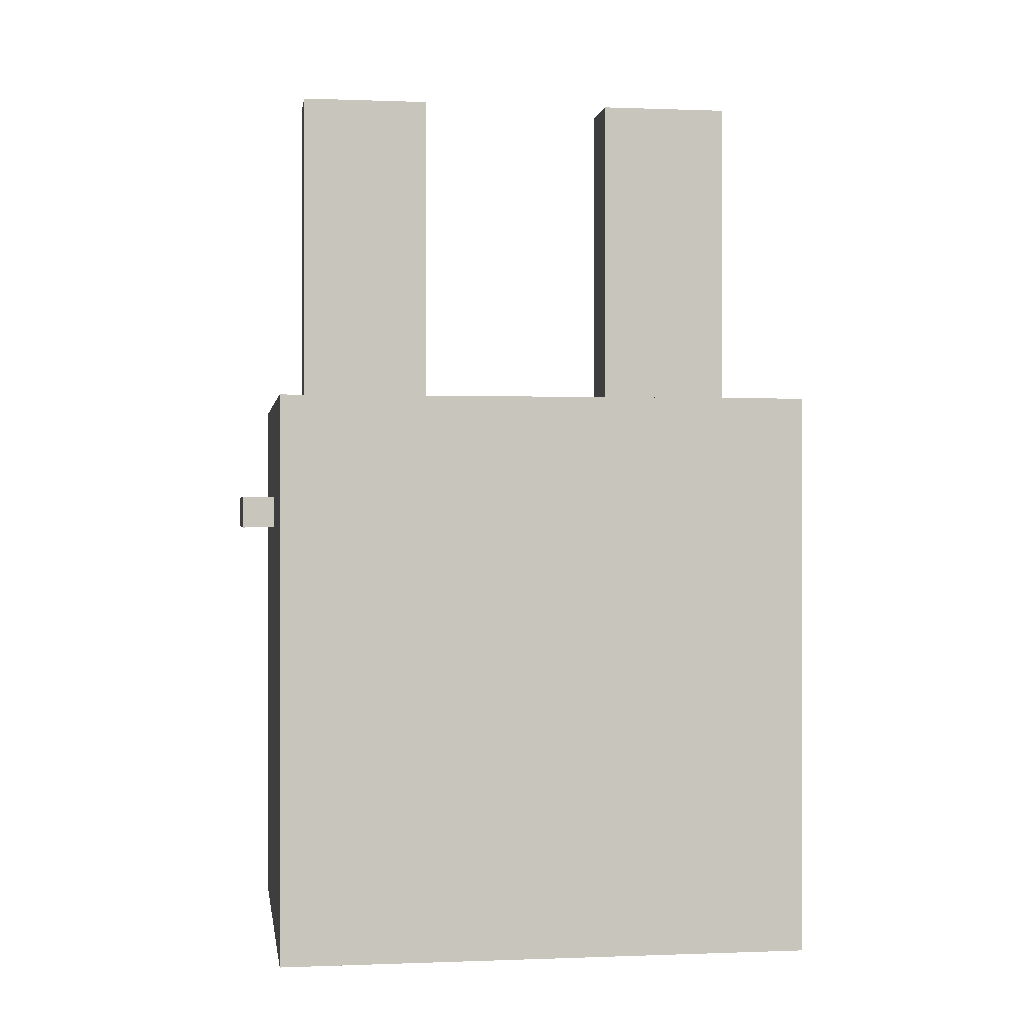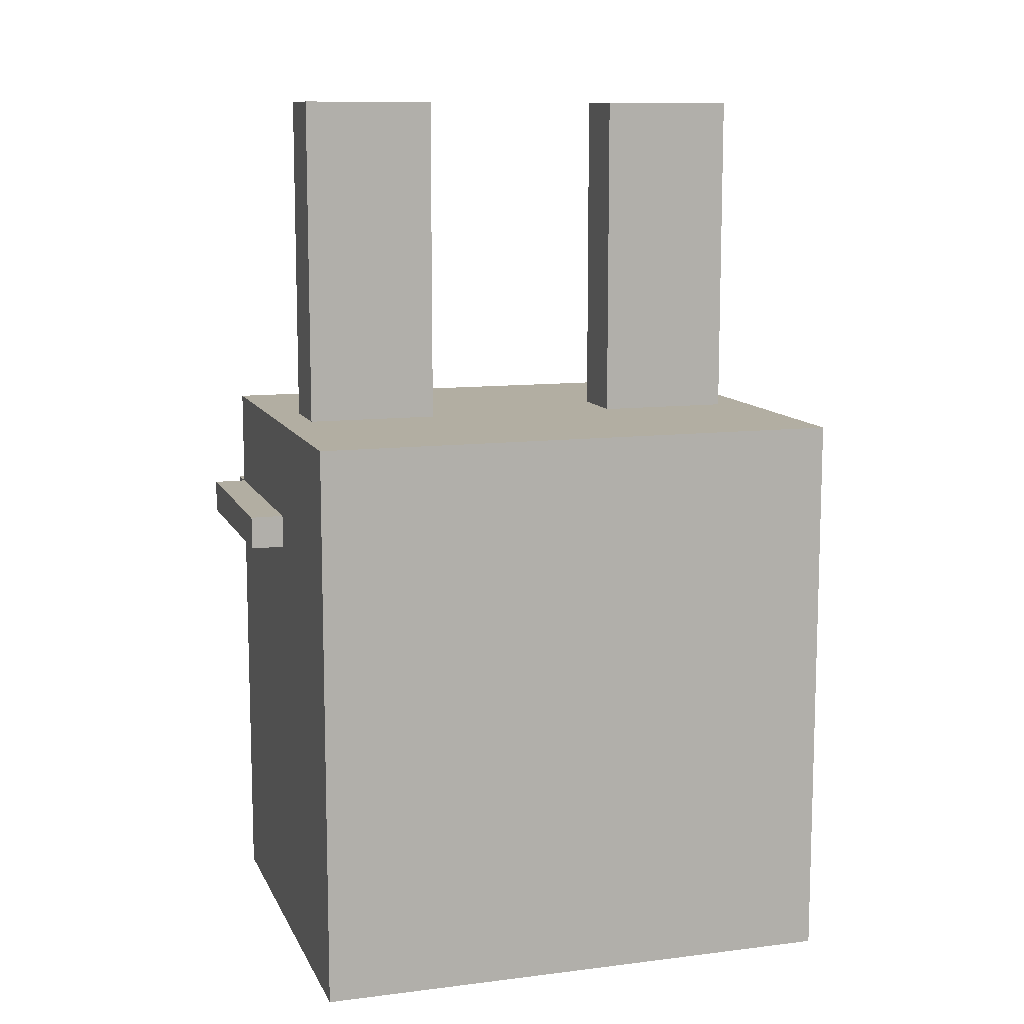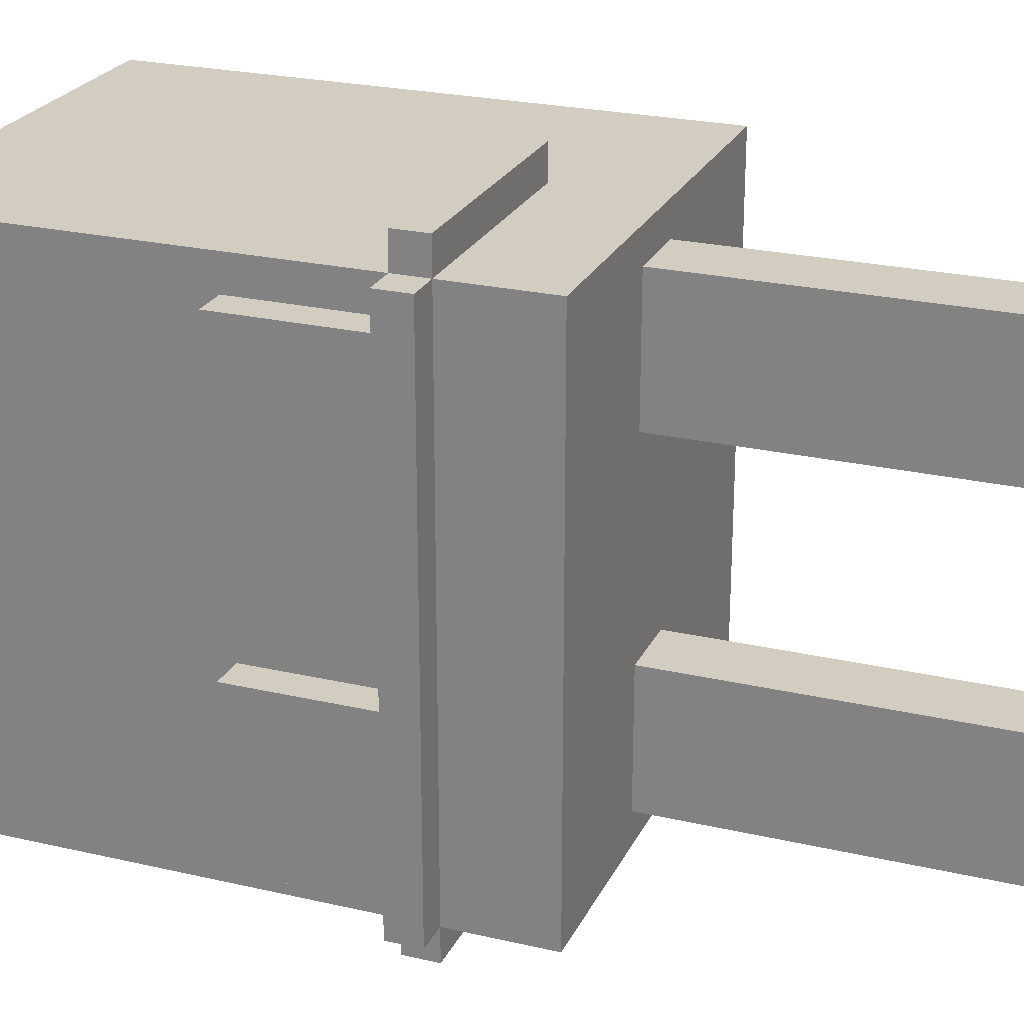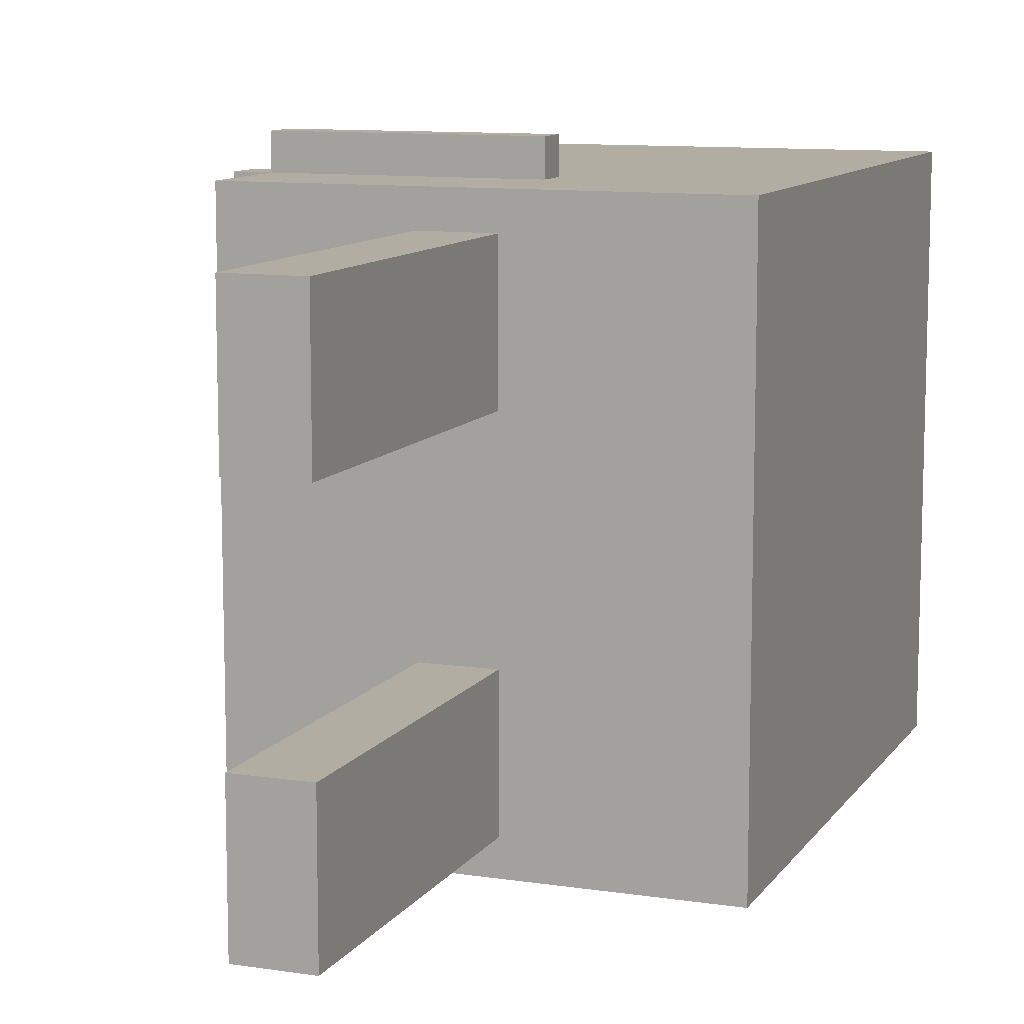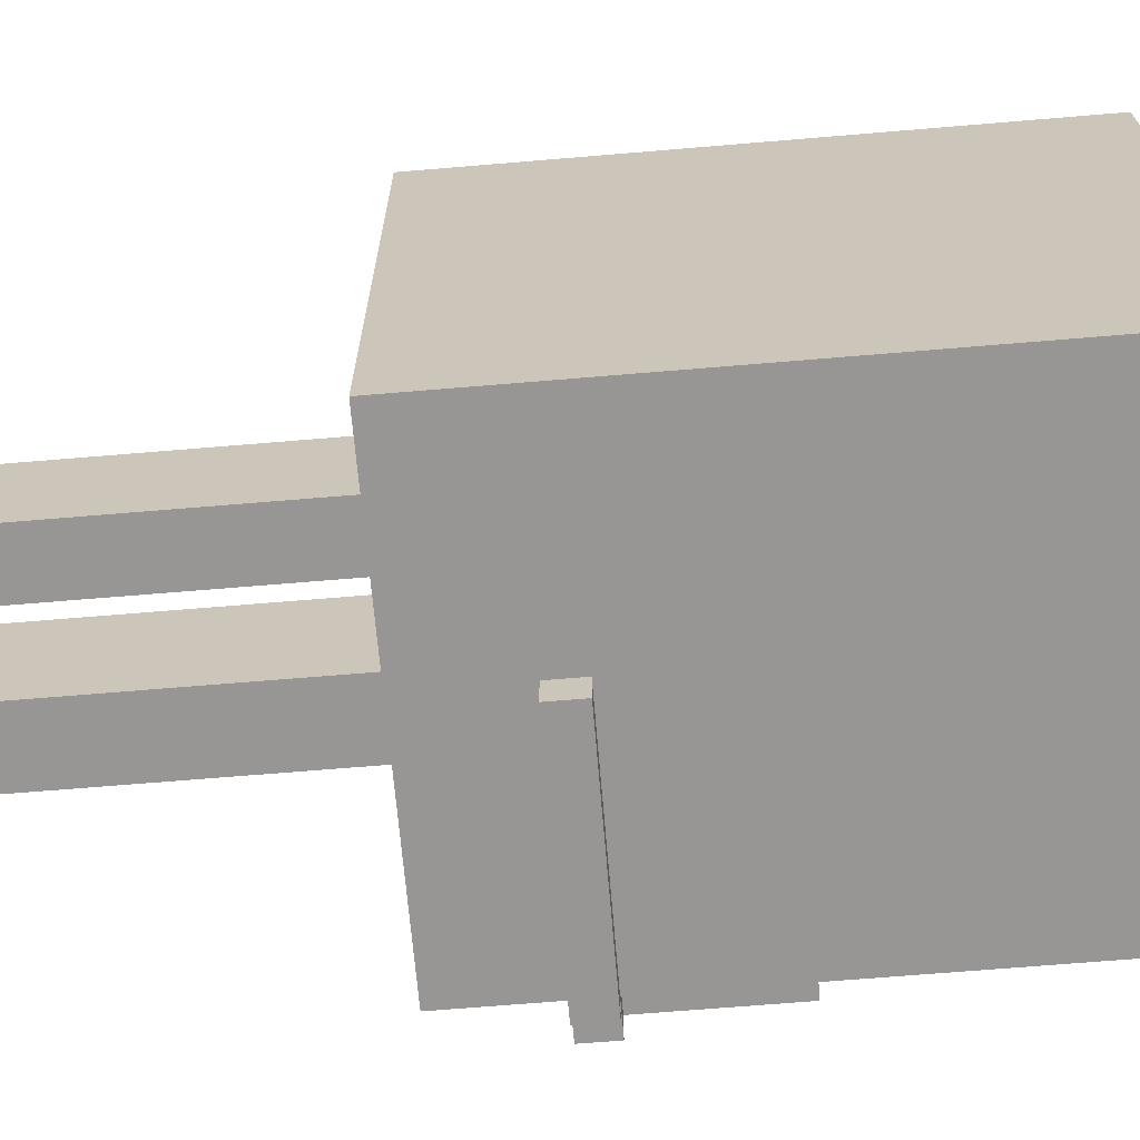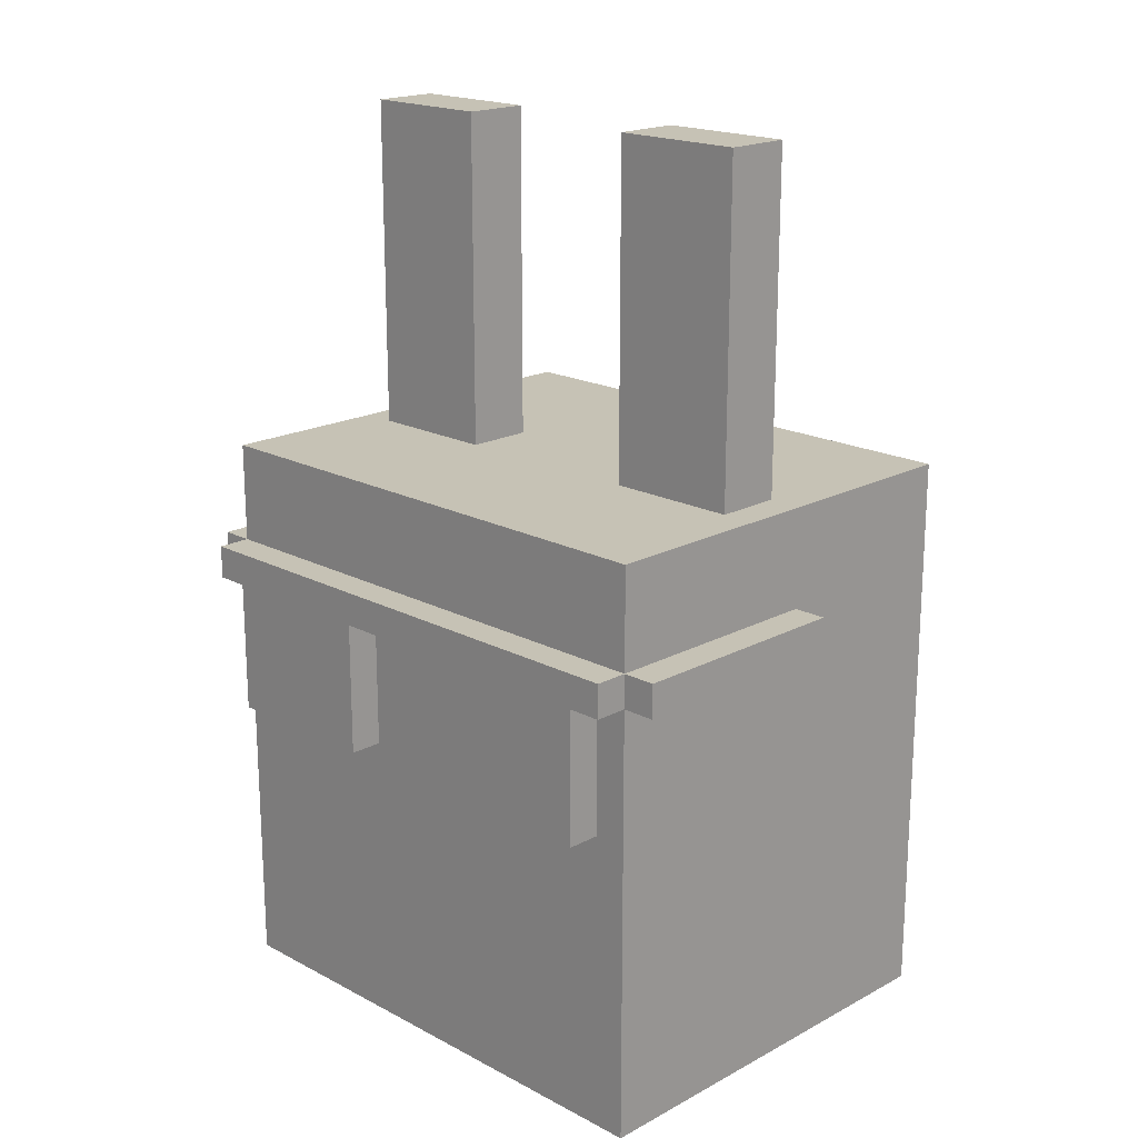
<metadata>
{"format":"obj","ext":"obj","renderer":"f3d","projection":"perspective","resolution":1024,"background":"white","views":[{"elev":0.1,"azim":-98.4,"up":"+Y"},{"elev":10.7,"azim":-107.3,"up":"+Y"},{"elev":24.4,"azim":110.9,"up":"+Z"},{"elev":10.6,"azim":-159.2,"up":"+Z"},{"elev":-68.0,"azim":-85.2,"up":"+Z"},{"elev":18.9,"azim":134.8,"up":"+Y"}]}
</metadata>
<code>
g cubeboy26_mesh
v -8 0 9
v -8 0 -7
v -8 17 9
v -8 17 -7
f -2 -3 -4
f -1 -3 -2
v -2 13 10
v -2 13 9
v -2 13 -7
v -2 13 -8
v -2 14 10
v -2 14 9
v -2 14 -7
v -2 14 -8
v -2 17 8
v -2 17 4
v -2 17 -2
v -2 17 -6
v -2 27 8
v -2 27 4
v -2 27 -2
v -2 27 -6
f -12 -15 -16
f -11 -15 -12
f -10 -13 -14
f -9 -13 -10
f -4 -7 -8
f -3 -7 -4
f -2 -5 -6
f -1 -5 -2
v 0 17 8
v 0 17 7
v 0 17 5
v 0 17 4
v 0 17 -2
v 0 17 -3
v 0 17 -5
v 0 17 -6
v 0 26 7
v 0 26 5
v 0 26 -3
v 0 26 -5
v 0 27 8
v 0 27 4
v 0 27 -2
v 0 27 -6
f -16 -15 -8
f -15 -14 -8
f -14 -13 -7
f -8 -14 -7
f -11 -10 -6
f -12 -11 -6
f -10 -9 -5
f -6 -10 -5
f -16 -8 -4
f -8 -7 -4
f -7 -13 -3
f -4 -7 -3
f -12 -6 -2
f -6 -5 -2
f -5 -9 -1
f -2 -5 -1
v 5 0 9
v 5 0 -7
v 5 4 6
v 5 4 -4
v 5 5 6
v 5 5 -4
v 5 7 9
v 5 7 2
v 5 7 -0
v 5 7 -7
v 5 9 8
v 5 9 3
v 5 9 2
v 5 9 -0
v 5 9 -1
v 5 9 -6
v 5 13 10
v 5 13 9
v 5 13 8
v 5 13 3
v 5 13 -1
v 5 13 -6
v 5 13 -7
v 5 13 -8
v 5 14 10
v 5 14 9
v 5 14 -7
v 5 14 -8
v 5 17 9
v 5 17 -7
f -30 -29 -28
f -28 -29 -27
f -30 -28 -26
f -28 -27 -26
f -27 -29 -25
f -26 -27 -25
f -30 -26 -24
f -26 -25 -24
f -24 -25 -23
f -23 -25 -22
f -25 -29 -21
f -22 -25 -21
f -24 -23 -20
f -20 -23 -19
f -23 -22 -18
f -19 -23 -18
f -22 -21 -17
f -18 -22 -17
f -17 -21 -16
f -16 -21 -15
f -24 -20 -13
f -13 -20 -12
f -19 -18 -11
f -17 -16 -11
f -18 -17 -11
f -11 -16 -10
f -15 -21 -9
f -9 -21 -8
f -14 -13 -6
f -6 -13 -5
f -8 -7 -4
f -4 -7 -3
f -5 -4 -2
f -2 -4 -1
v 6 9 8
v 6 9 3
v 6 9 -1
v 6 9 -6
v 6 13 9
v 6 13 8
v 6 13 3
v 6 13 -1
v 6 13 -6
v 6 13 -7
v 6 14 9
v 6 14 -7
f -12 -11 -7
f -7 -11 -6
f -10 -9 -5
f -5 -9 -4
f -7 -6 -2
f -4 -3 -2
f -5 -4 -2
f -6 -5 -2
f -8 -7 -2
f -2 -3 -1
v -2 13 10
v -2 14 10
v 5 13 10
v 5 14 10
f -2 -3 -4
f -1 -3 -2
v -8 0 9
v -8 17 9
v -2 13 9
v -2 14 9
v 4 0 9
v 4 7 9
v 5 0 9
v 5 7 9
v 5 13 9
v 5 14 9
v 5 17 9
v 6 13 9
v 6 14 9
f -11 -12 -13
f -10 -12 -11
f -9 -11 -13
f -8 -11 -9
f -7 -8 -9
f -6 -11 -8
f -6 -8 -7
f -5 -11 -6
f -4 -12 -10
f -3 -12 -4
f -2 -4 -5
f -1 -4 -2
v -2 17 8
v -2 27 8
v 0 17 8
v 0 27 8
v 5 9 8
v 5 13 8
v 6 9 8
v 6 13 8
f -6 -7 -8
f -5 -7 -6
f -2 -3 -4
f -1 -3 -2
v 5 9 -1
v 5 13 -1
v 6 9 -1
v 6 13 -1
f -2 -3 -4
f -1 -3 -2
v -2 17 -2
v -2 27 -2
v 0 17 -2
v 0 27 -2
f -2 -3 -4
f -1 -3 -2
v -2 17 4
v -2 27 4
v 0 17 4
v 0 27 4
f -4 -3 -2
f -2 -3 -1
v 5 9 3
v 5 13 3
v 6 9 3
v 6 13 3
f -4 -3 -2
f -2 -3 -1
v -2 17 -6
v -2 27 -6
v 0 17 -6
v 0 27 -6
v 5 9 -6
v 5 13 -6
v 6 9 -6
v 6 13 -6
f -8 -7 -6
f -6 -7 -5
f -4 -3 -2
f -2 -3 -1
v -8 0 -7
v -8 17 -7
v -2 13 -7
v -2 14 -7
v 4 0 -7
v 4 7 -7
v 5 0 -7
v 5 7 -7
v 5 13 -7
v 5 14 -7
v 5 17 -7
v 6 13 -7
v 6 14 -7
f -13 -12 -11
f -11 -12 -10
f -13 -11 -9
f -9 -11 -8
f -9 -8 -7
f -8 -11 -6
f -7 -8 -6
f -6 -11 -5
f -10 -12 -4
f -4 -12 -3
f -5 -4 -2
f -2 -4 -1
v -2 13 -8
v -2 14 -8
v 5 13 -8
v 5 14 -8
f -4 -3 -2
f -2 -3 -1
v -8 0 9
v 4 0 9
v 5 0 9
v -8 0 -7
v 4 0 -7
v 5 0 -7
f -3 -5 -6
f -2 -4 -5
f -2 -5 -3
f -1 -4 -2
v 5 9 8
v 6 9 8
v 5 9 3
v 6 9 3
v 5 9 -1
v 6 9 -1
v 5 9 -6
v 6 9 -6
f -6 -7 -8
f -5 -7 -6
f -2 -3 -4
f -1 -3 -2
v -2 13 10
v 5 13 10
v -2 13 9
v 5 13 9
v 6 13 9
v 5 13 8
v 6 13 8
v 5 13 3
v 6 13 3
v 5 13 -1
v 6 13 -1
v 5 13 -6
v 6 13 -6
v -2 13 -7
v 5 13 -7
v 6 13 -7
v -2 13 -8
v 5 13 -8
f -16 -17 -18
f -15 -17 -16
f -13 -14 -15
f -12 -14 -13
f -9 -10 -11
f -8 -10 -9
f -4 -6 -7
f -3 -6 -4
f -2 -4 -5
f -1 -4 -2
v -2 14 10
v 5 14 10
v -2 14 9
v 5 14 9
v 6 14 9
v -2 14 -7
v 5 14 -7
v 6 14 -7
v -2 14 -8
v 5 14 -8
f -10 -9 -8
f -8 -9 -7
f -7 -6 -4
f -4 -6 -3
f -5 -4 -2
f -2 -4 -1
v -8 17 9
v 5 17 9
v -2 17 8
v 0 17 8
v 0 17 7
v 0 17 5
v -2 17 4
v 0 17 4
v -2 17 -2
v 0 17 -2
v 0 17 -3
v 0 17 -5
v -2 17 -6
v 0 17 -6
v -8 17 -7
v 5 17 -7
f -16 -15 -14
f -14 -15 -13
f -13 -15 -12
f -12 -15 -11
f -16 -14 -10
f -11 -15 -9
f -16 -10 -8
f -10 -9 -8
f -9 -15 -7
f -8 -9 -7
f -7 -15 -6
f -6 -15 -5
f -16 -8 -4
f -5 -15 -3
f -16 -4 -2
f -4 -3 -2
f -3 -15 -1
f -2 -3 -1
v -2 27 8
v 0 27 8
v -2 27 4
v 0 27 4
v -2 27 -2
v 0 27 -2
v -2 27 -6
v 0 27 -6
f -8 -7 -6
f -6 -7 -5
f -4 -3 -2
f -2 -3 -1

</code>
